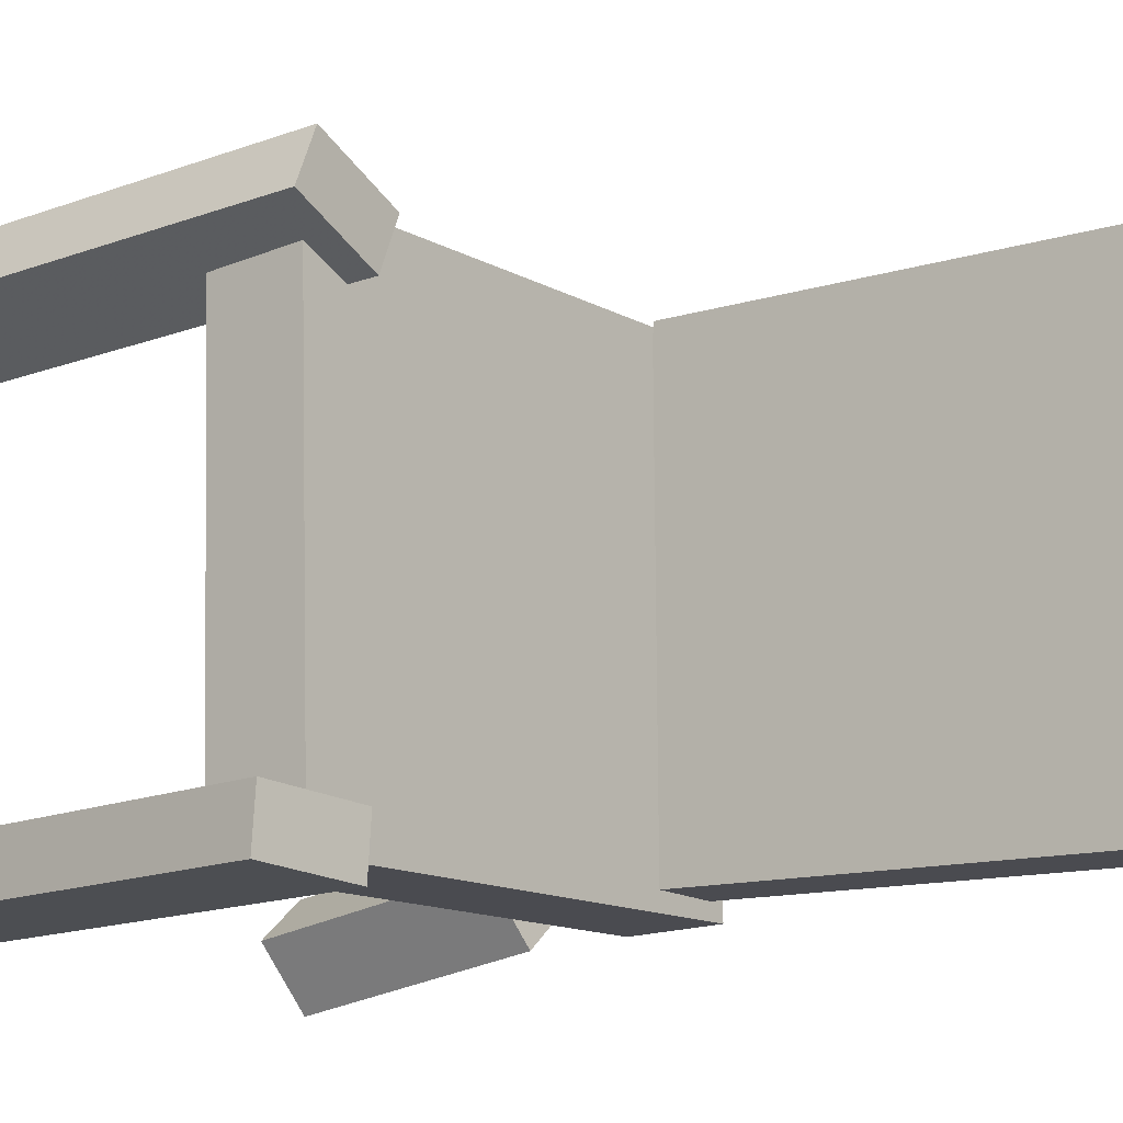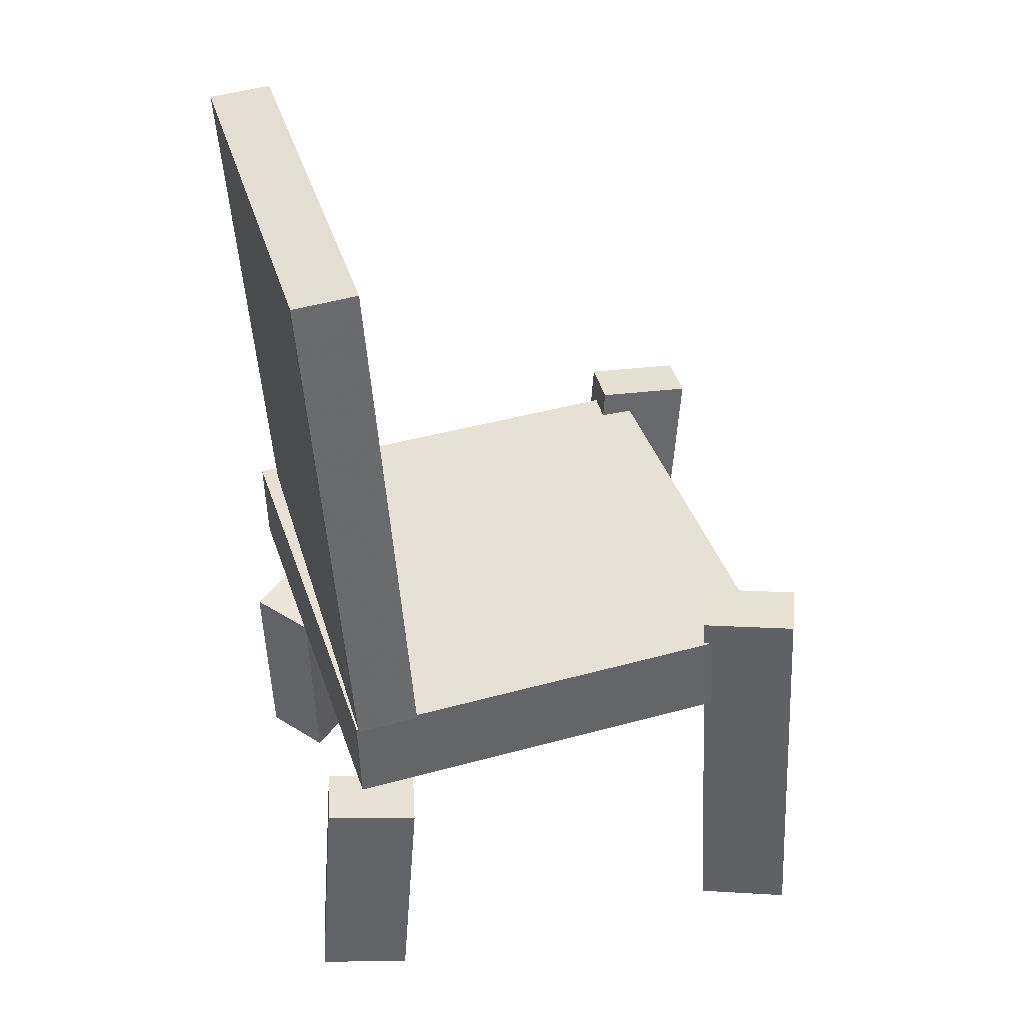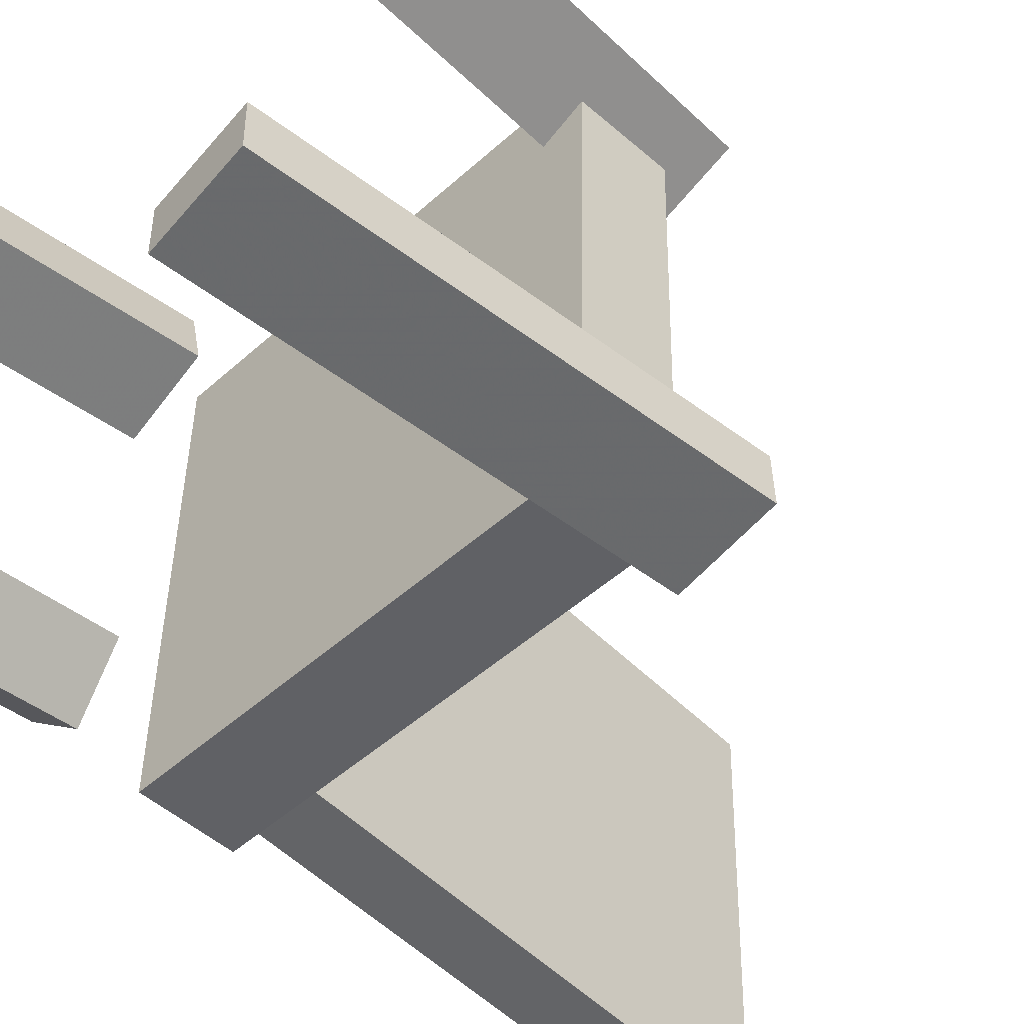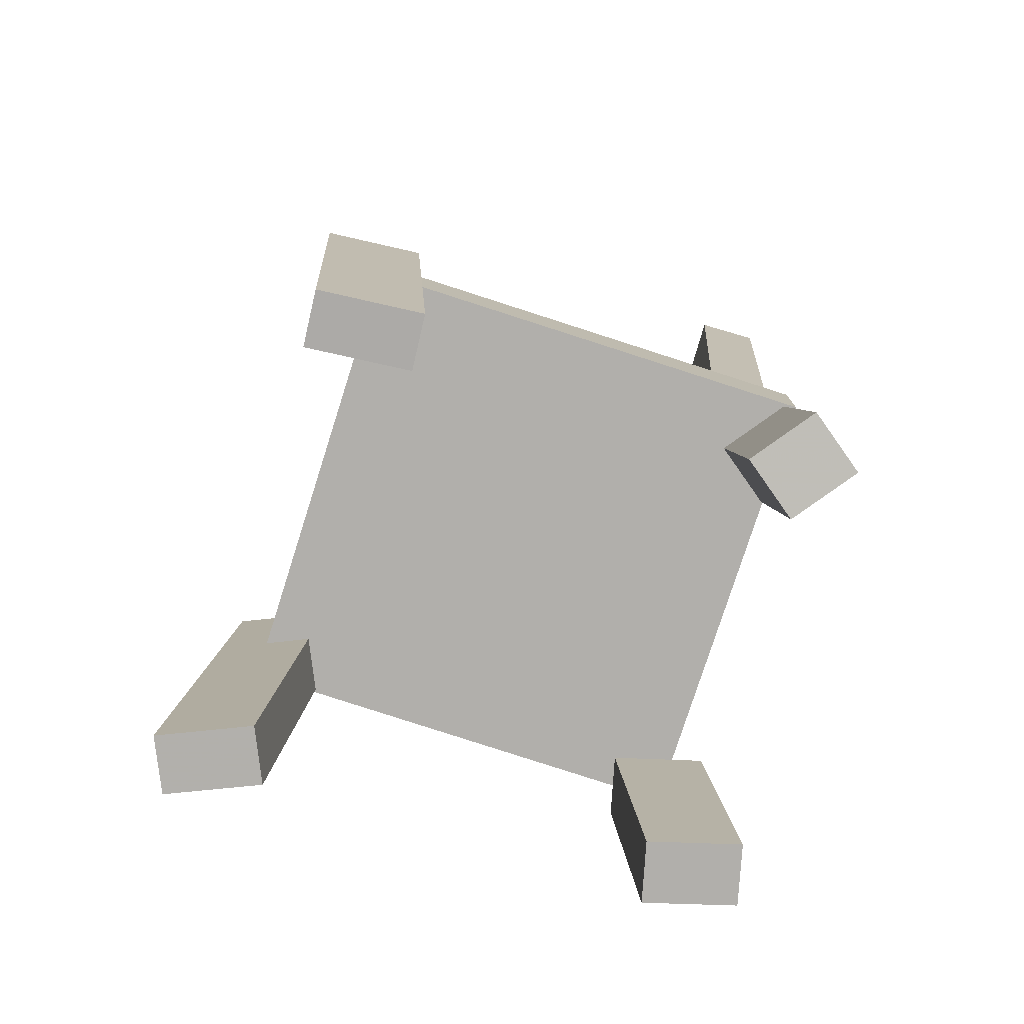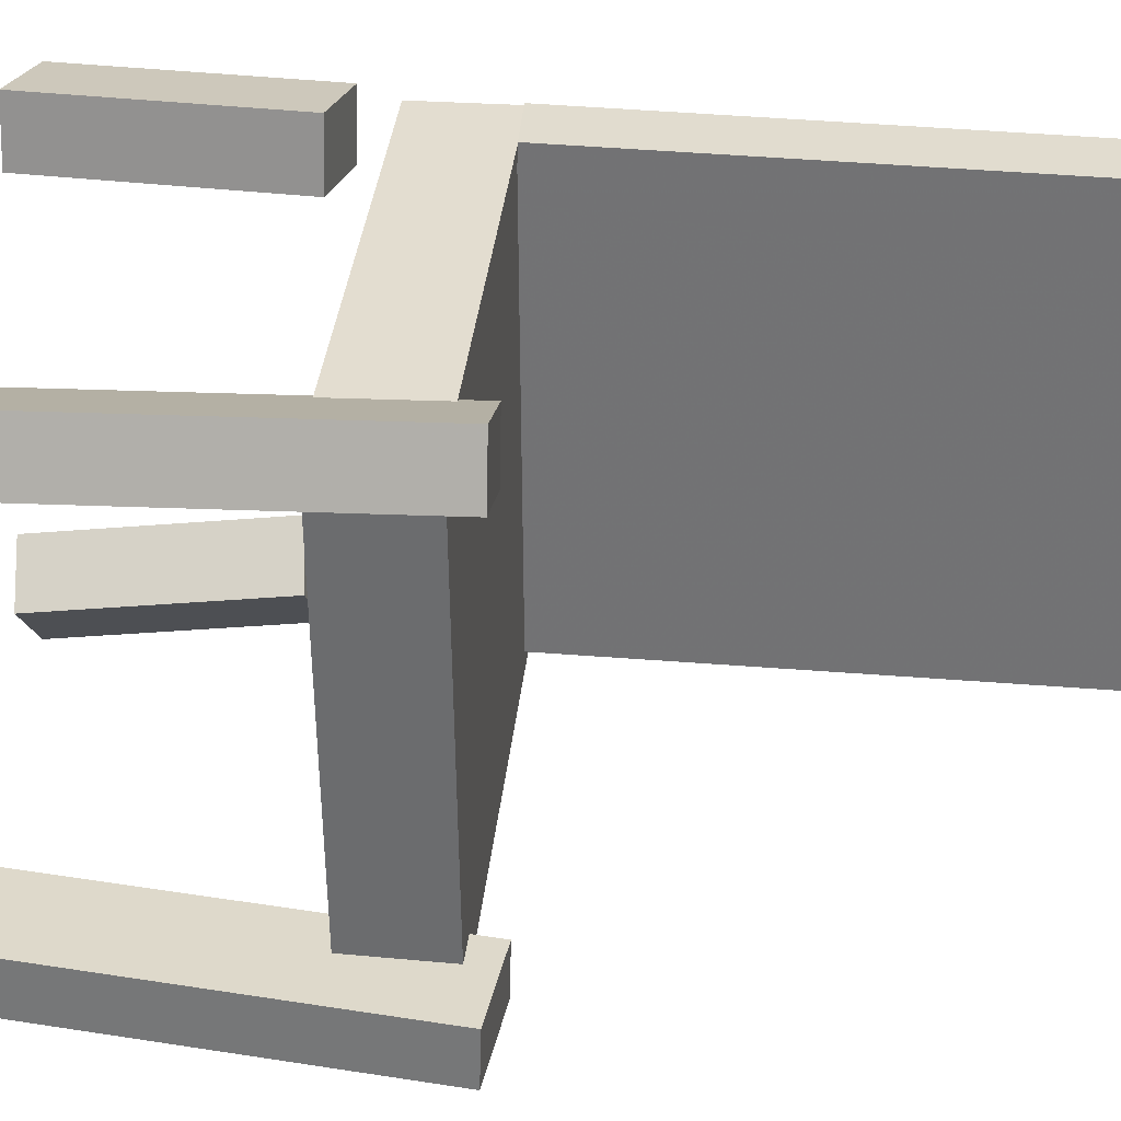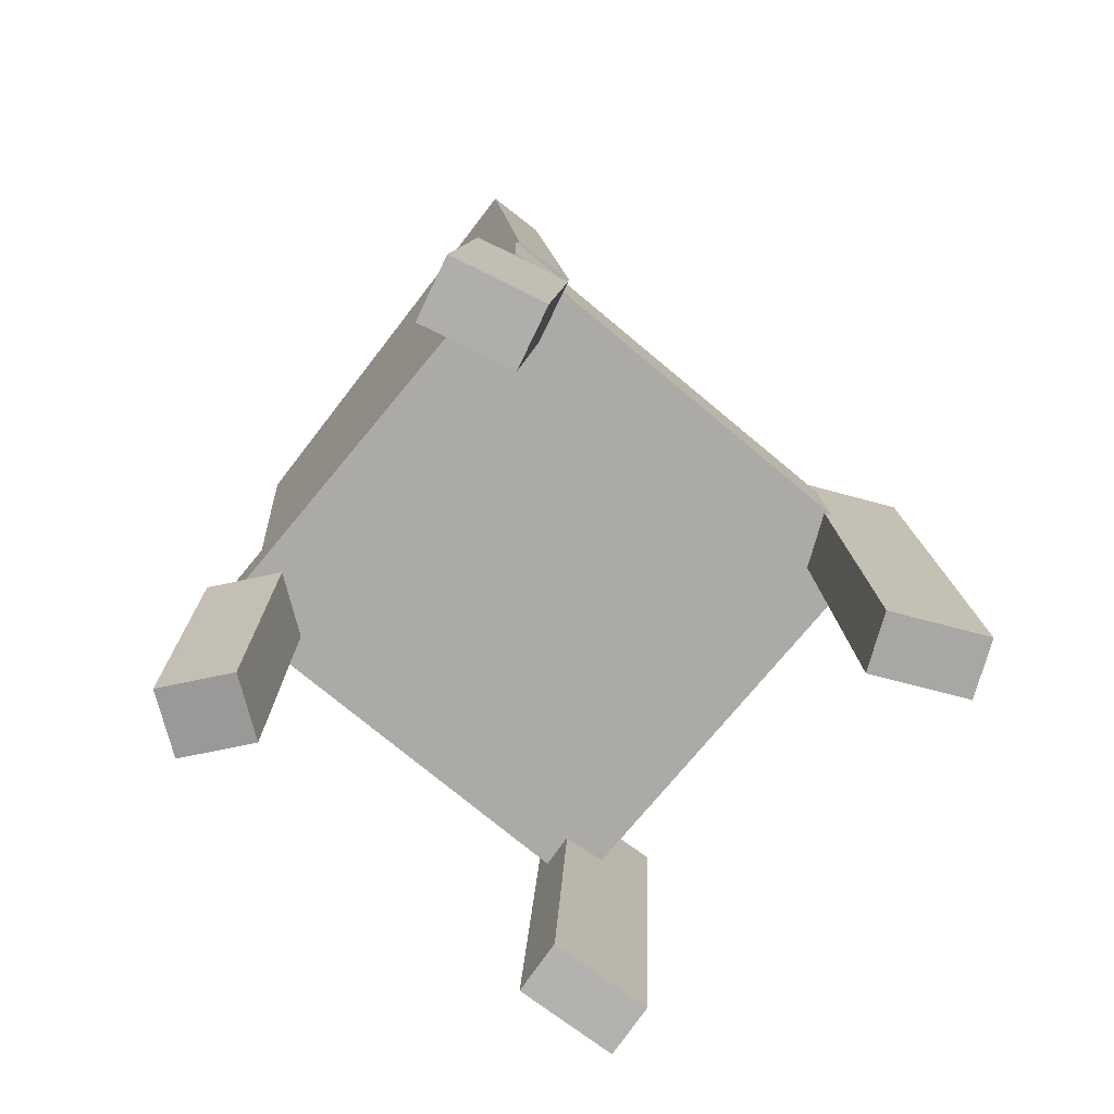
<metadata>
{"format":"obj","ext":"obj","renderer":"f3d","projection":"perspective","resolution":1024,"background":"white","views":[{"elev":-15.6,"azim":130.3,"up":"+Z"},{"elev":39.1,"azim":-16.0,"up":"+Y"},{"elev":-49.9,"azim":47.1,"up":"+Z"},{"elev":-77.8,"azim":164.0,"up":"+Y"},{"elev":34.0,"azim":97.4,"up":"+Z"},{"elev":-77.1,"azim":-38.1,"up":"+Y"}]}
</metadata>
<code>
v 0.1995 -0.103 -0.1968
v 0.211 -0.1053 0.1853
v -0.1844 -0.1132 -0.1853
v -0.1729 -0.1155 0.1969
v 0.1975 -0.02626 -0.1963
v 0.209 -0.02859 0.1859
v -0.1864 -0.0365 -0.1848
v -0.1749 -0.03883 0.1974
f 1.0 7.0 5.0
f 1.0 3.0 7.0
f 1.0 4.0 3.0
f 1.0 2.0 4.0
f 3.0 8.0 7.0
f 3.0 4.0 8.0
f 5.0 7.0 8.0
f 5.0 8.0 6.0
f 1.0 5.0 6.0
f 1.0 6.0 2.0
f 2.0 6.0 8.0
f 2.0 8.0 4.0
v 0.1919 -0.3798 0.1378
v 0.1734 -0.3813 0.182
v 0.1686 -0.006178 0.141
v 0.1501 -0.007709 0.1852
v 0.2655 -0.3755 0.1687
v 0.2469 -0.377 0.2129
v 0.2422 -0.001868 0.1719
v 0.2237 -0.003399 0.2162
f 9.0 15.0 13.0
f 9.0 11.0 15.0
f 9.0 12.0 11.0
f 9.0 10.0 12.0
f 11.0 16.0 15.0
f 11.0 12.0 16.0
f 13.0 15.0 16.0
f 13.0 16.0 14.0
f 9.0 13.0 14.0
f 9.0 14.0 10.0
f 10.0 14.0 16.0
f 10.0 16.0 12.0
v -0.1718 -0.05263 -0.1717
v -0.1734 -0.04013 0.1995
v -0.1998 0.3831 -0.1865
v -0.2015 0.3956 0.1847
v -0.1193 -0.04925 -0.1716
v -0.1209 -0.03675 0.1996
v -0.1473 0.3864 -0.1864
v -0.149 0.3989 0.1848
f 17.0 23.0 21.0
f 17.0 19.0 23.0
f 17.0 20.0 19.0
f 17.0 18.0 20.0
f 19.0 24.0 23.0
f 19.0 20.0 24.0
f 21.0 23.0 24.0
f 21.0 24.0 22.0
f 17.0 21.0 22.0
f 17.0 22.0 18.0
f 18.0 22.0 24.0
f 18.0 24.0 20.0
v -0.1322 -0.3592 0.1521
v -0.1434 -0.3595 0.203
v -0.2082 -0.3534 0.1355
v -0.2194 -0.3537 0.1864
v -0.1176 -0.155 0.1565
v -0.1288 -0.1553 0.2074
v -0.1935 -0.1492 0.1399
v -0.2047 -0.1495 0.1908
f 25.0 31.0 29.0
f 25.0 27.0 31.0
f 25.0 28.0 27.0
f 25.0 26.0 28.0
f 27.0 32.0 31.0
f 27.0 28.0 32.0
f 29.0 31.0 32.0
f 29.0 32.0 30.0
f 25.0 29.0 30.0
f 25.0 30.0 26.0
f 26.0 30.0 32.0
f 26.0 32.0 28.0
v -0.1974 -0.3792 -0.1822
v -0.1585 -0.3839 -0.1344
v -0.2061 -0.1833 -0.1559
v -0.1672 -0.188 -0.1081
v -0.1541 -0.3727 -0.2168
v -0.1152 -0.3774 -0.169
v -0.1628 -0.1767 -0.1905
v -0.1239 -0.1814 -0.1427
f 33.0 39.0 37.0
f 33.0 35.0 39.0
f 33.0 36.0 35.0
f 33.0 34.0 36.0
f 35.0 40.0 39.0
f 35.0 36.0 40.0
f 37.0 39.0 40.0
f 37.0 40.0 38.0
f 33.0 37.0 38.0
f 33.0 38.0 34.0
f 34.0 38.0 40.0
f 34.0 40.0 36.0
v 0.1712 -0.002304 -0.169
v 0.2544 -0.007555 -0.1648
v 0.1734 -0.003264 -0.2135
v 0.2566 -0.008515 -0.2093
v 0.1478 -0.3684 -0.1622
v 0.231 -0.3736 -0.158
v 0.1499 -0.3693 -0.2067
v 0.2332 -0.3746 -0.2025
f 41.0 47.0 45.0
f 41.0 43.0 47.0
f 41.0 44.0 43.0
f 41.0 42.0 44.0
f 43.0 48.0 47.0
f 43.0 44.0 48.0
f 45.0 47.0 48.0
f 45.0 48.0 46.0
f 41.0 45.0 46.0
f 41.0 46.0 42.0
f 42.0 46.0 48.0
f 42.0 48.0 44.0

</code>
